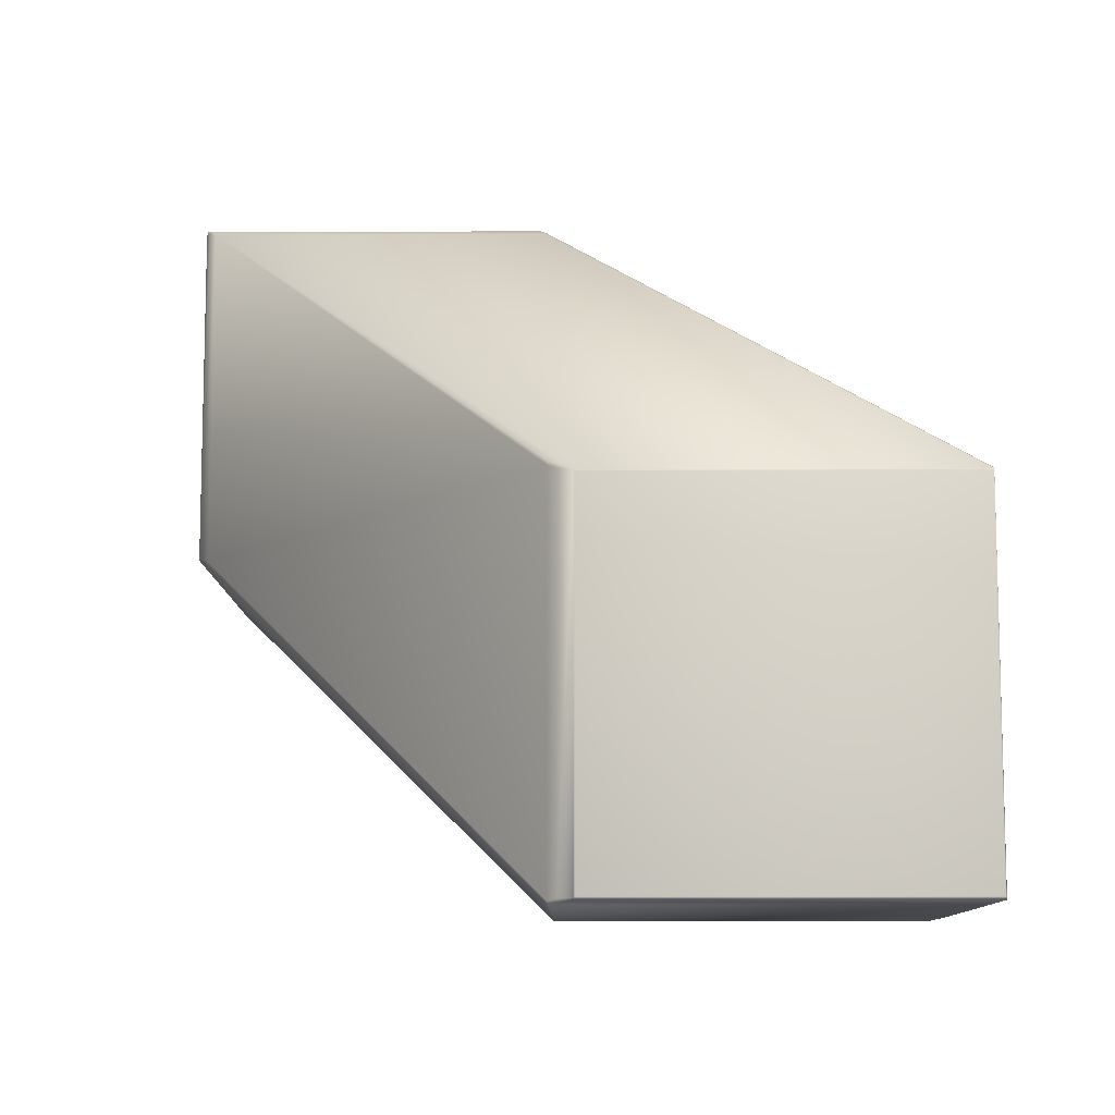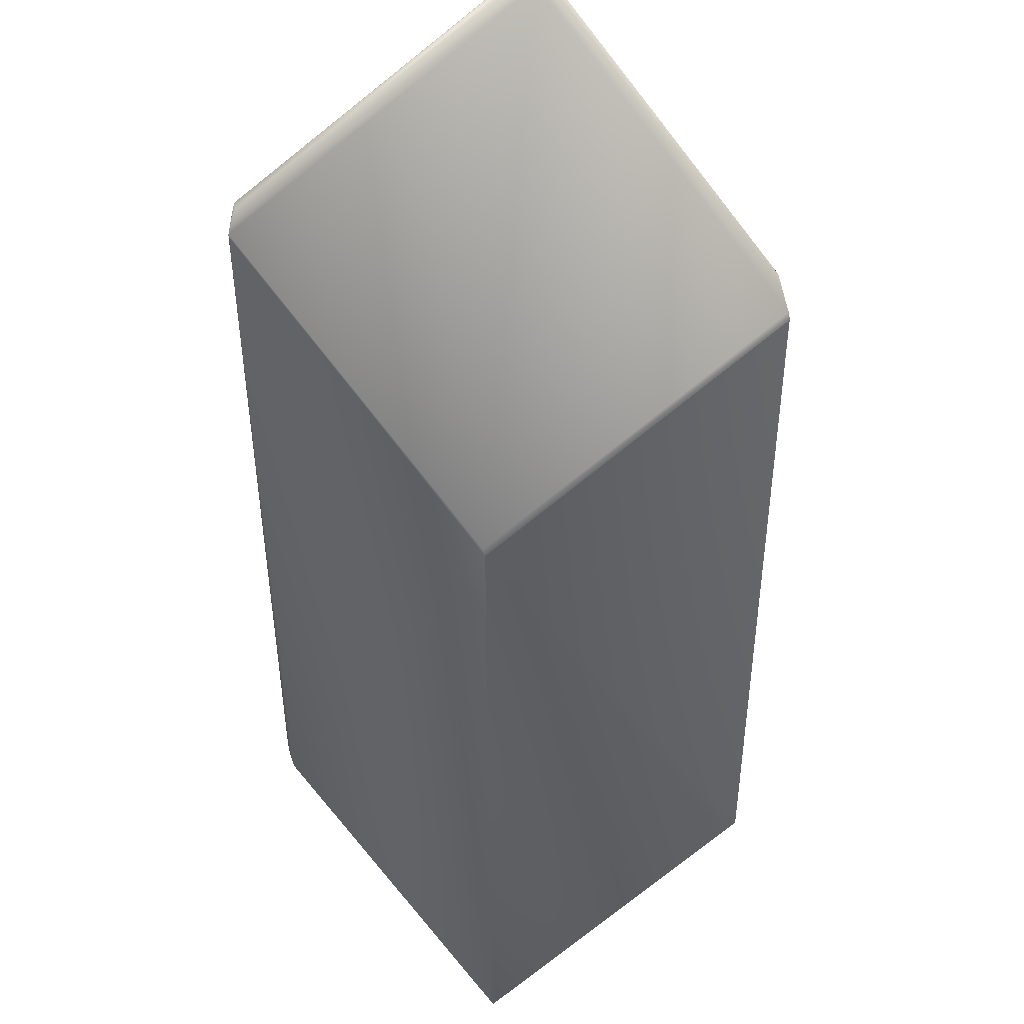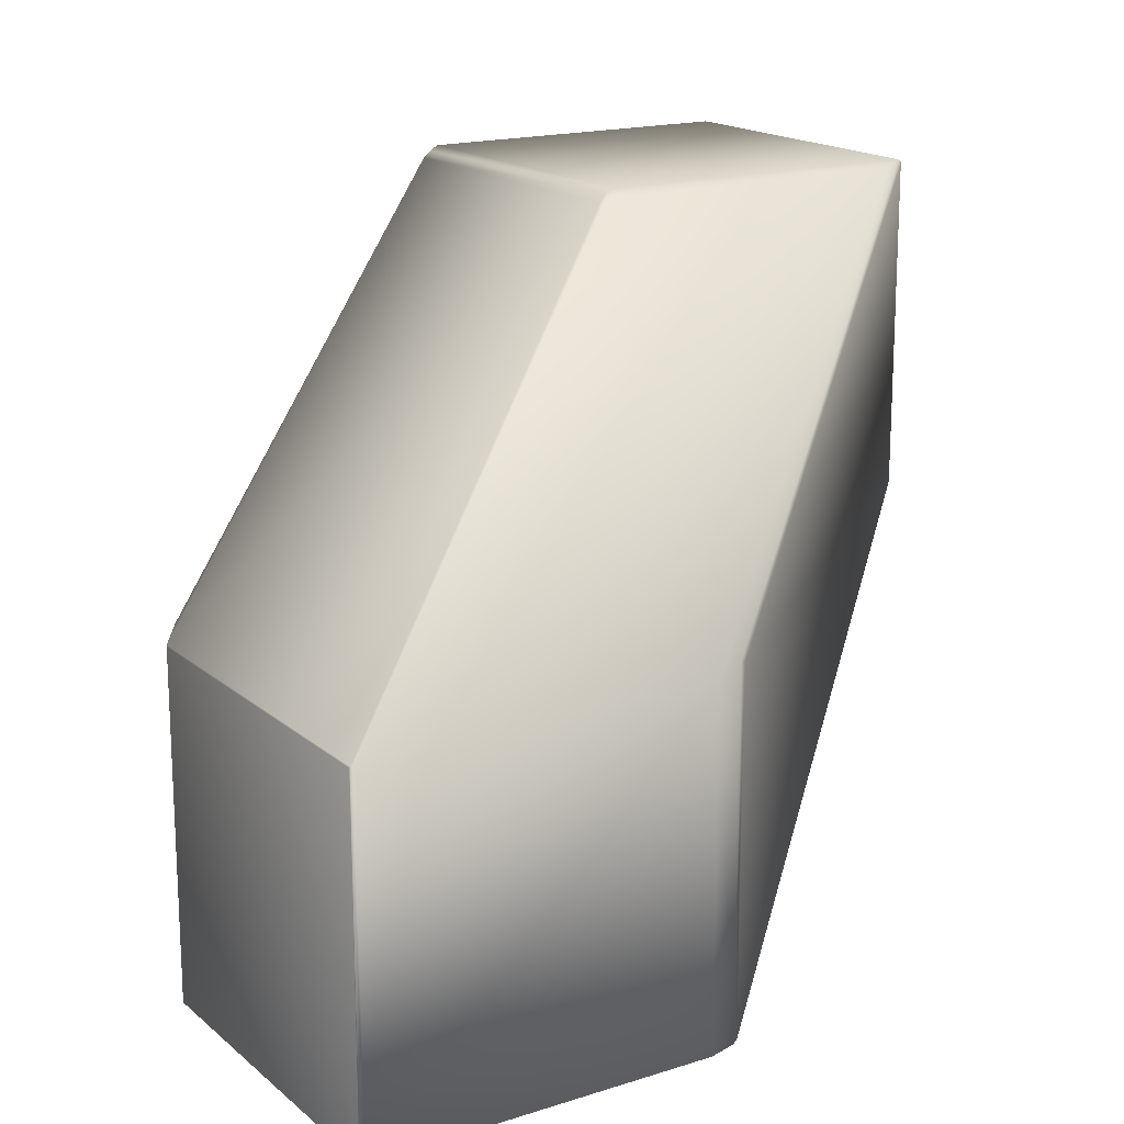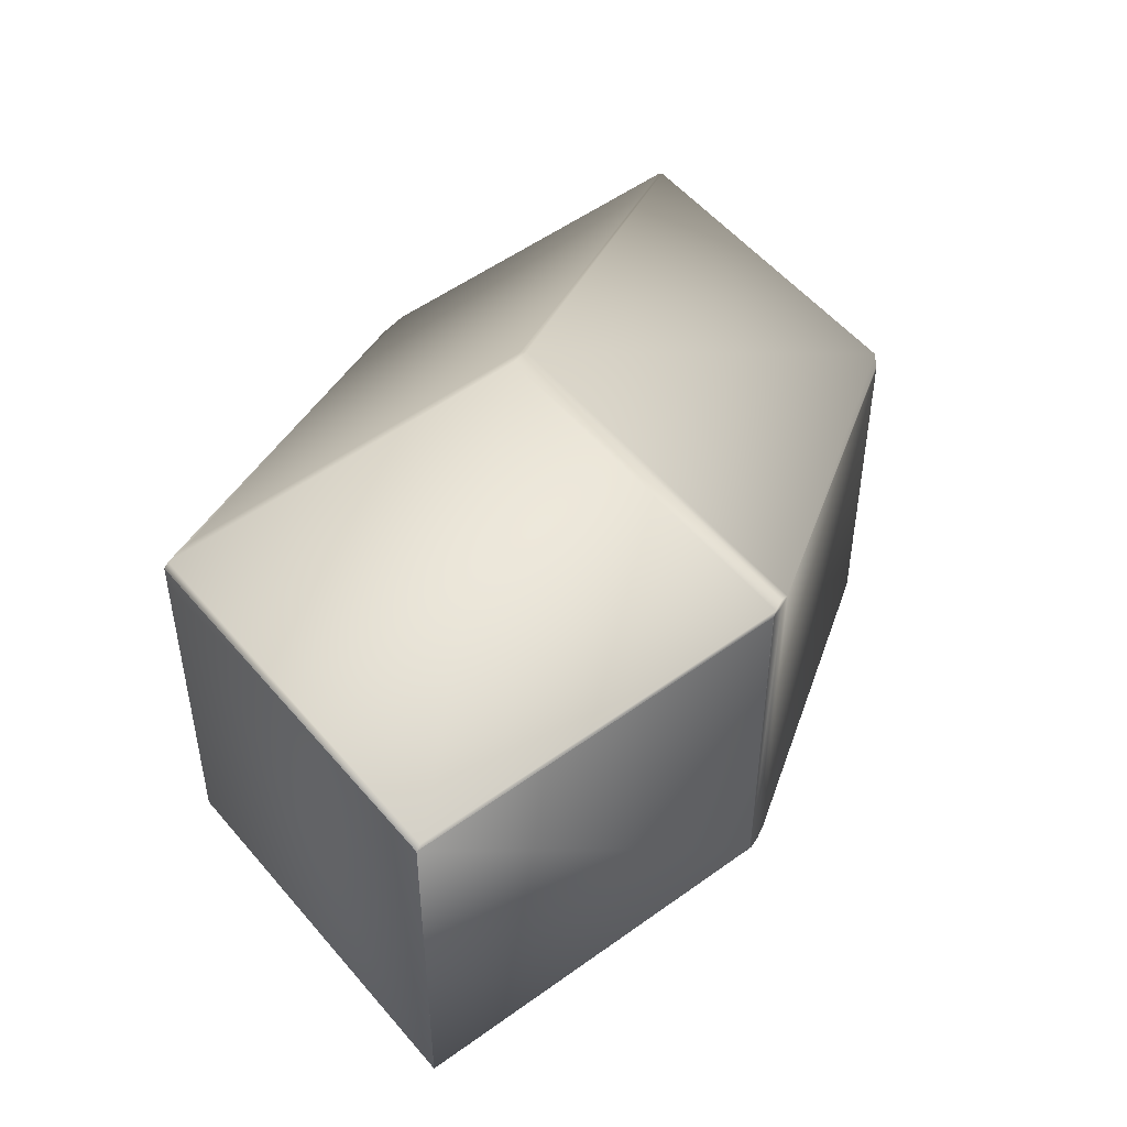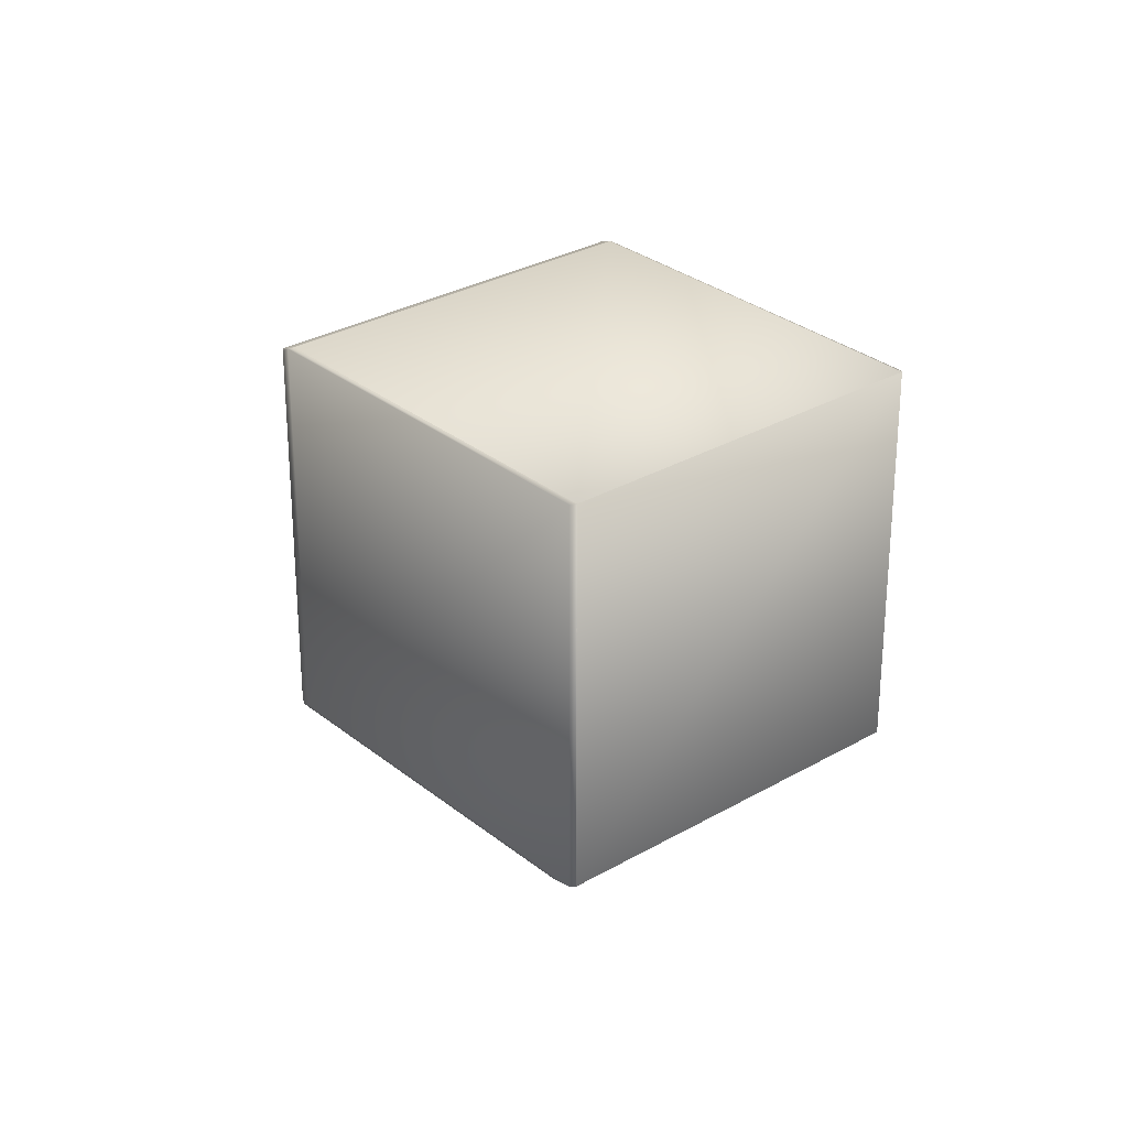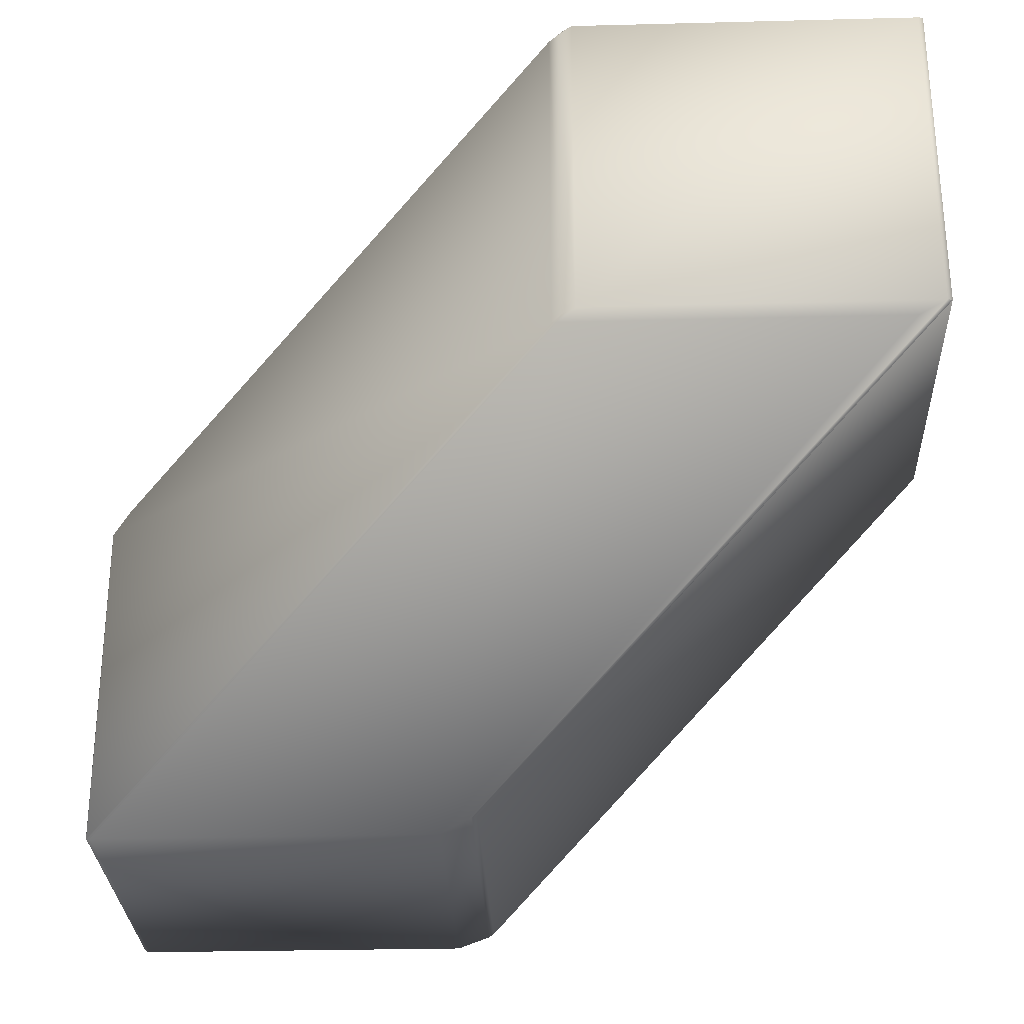
<metadata>
{"format":"obj","ext":"obj","renderer":"f3d","projection":"perspective","resolution":1024,"background":"white","views":[{"elev":-10.0,"azim":90.7,"up":"+Y"},{"elev":-79.7,"azim":128.3,"up":"+Y"},{"elev":17.2,"azim":147.6,"up":"+Y"},{"elev":51.6,"azim":-38.4,"up":"+Y"},{"elev":29.6,"azim":-130.5,"up":"+Z"},{"elev":-28.8,"azim":-177.8,"up":"+Z"}]}
</metadata>
<code>
v 0.2407 0.075 0.7106
v 0.2378 0.07685 0.7116
v 0.2368 0.07671 0.7128
v 0.2368 -0.02544 0.7128
v 0.2407 0.075 0.6093
v 0.2378 0.07685 0.6109
v 0.2407 -0.02672 0.7106
v 0.3777 -0.02653 0.6066
v 0.3834 -0.02883 0.6
v 0.378 -0.02557 0.6063
v 0.2338 0.07809 0.7139
v 0.2338 0.07809 0.6123
v 0.233 0.07714 0.7143
v 0.233 -0.02459 0.7143
v 0.233 0.07715 0.7143
v 0.2329 0.07715 0.7144
v 0.2329 0.07716 0.7144
v 0.2328 0.07716 0.7144
v 0.2328 0.07715 0.7144
v 0.2328 0.07715 0.7144
v 0.2328 0.07715 0.7144
v 0.1294 0.07809 0.7139
v 0.233 -0.02458 0.7143
v 0.2329 -0.02456 0.7144
v 0.2329 -0.02455 0.7144
v 0.2328 -0.02453 0.7144
v 0.2328 -0.02452 0.7144
v 0.2328 -0.02451 0.7144
v 0.2328 -0.0245 0.7144
v 0.2327 0.07715 0.7144
v 0.2327 -0.02449 0.7144
v 0.1279 0.07715 0.7144
v 0.1279 0.07715 0.7144
v 0.2388 0.07581 0.6089
v 0.3834 -0.02883 0.4967
v 0.1375 0.07581 0.6089
v 0.3822 -0.0284 0.4964
v 0.2776 -0.0284 0.4964
v 0.1294 0.07809 0.6123
v 0.2388 -0.02734 0.7113
v 0.377 -0.134 0.607
v 0.378 -0.1348 0.6063
v 0.3777 -0.1339 0.6066
v 0.2338 -0.02561 0.7139
v 0.3769 -0.134 0.607
v 0.1294 -0.02561 0.7139
v 0.2657 -0.134 0.607
v 0.3769 -0.134 0.607
v 0.128 -0.02451 0.7144
v 0.1279 -0.0245 0.7144
v 0.1279 -0.02449 0.7144
v 0.1279 0.07715 0.6127
v 0.1279 0.07714 0.7144
v 0.1279 -0.02449 0.7144
v 0.1279 0.07714 0.6127
v 0.2677 -0.02557 0.5004
v 0.128 0.07715 0.6126
v 0.128 0.07715 0.6126
v 0.1279 0.07715 0.6126
v 0.266 -0.02653 0.5012
v 0.1279 -0.0245 0.6126
v 0.1279 -0.02449 0.6127
v 0.1279 -0.02449 0.6127
v 0.2656 -0.134 0.607
v 0.128 -0.02451 0.6126
v 0.2657 -0.134 0.5016
v 0.2656 -0.134 0.5016
v 0.266 -0.1339 0.5012
v 0.2657 -0.134 0.5016
v 0.3836 -0.02921 0.5997
v 0.3834 -0.1335 0.6
v 0.3836 -0.02921 0.4969
v 0.3836 -0.1331 0.5997
v 0.3802 -0.02778 0.604
v 0.3802 -0.1333 0.604
v 0.3836 -0.1331 0.4969
v 0.3834 -0.1335 0.4967
v 0.3822 -0.1339 0.4964
v 0.3822 -0.1339 0.6003
v 0.378 -0.1348 0.5004
v 0.2677 -0.1348 0.6063
v 0.2776 -0.1339 0.4964
v 0.2677 -0.1348 0.5004
v 0.2657 -0.134 0.5016
f 1 2 3
f 1 3 4
f 1 5 6
f 1 6 2
f 1 7 8
f 1 4 7
f 1 9 5
f 1 10 9
f 1 8 10
f 2 11 3
f 2 6 12
f 2 12 11
f 3 11 13
f 3 13 14
f 3 14 4
f 11 15 13
f 11 16 15
f 11 17 16
f 11 18 17
f 11 19 18
f 11 20 19
f 11 21 20
f 11 12 22
f 11 22 21
f 13 15 23
f 13 23 14
f 15 16 24
f 15 24 23
f 16 17 25
f 16 25 24
f 17 18 26
f 17 26 25
f 18 19 27
f 18 27 26
f 19 20 28
f 19 28 27
f 20 21 29
f 20 29 28
f 21 30 31
f 21 31 29
f 21 22 32
f 21 32 30
f 30 32 33
f 30 33 31
f 5 34 6
f 5 9 35
f 5 35 34
f 34 12 6
f 34 36 12
f 34 35 37
f 34 37 38
f 34 38 36
f 12 36 39
f 12 39 22
f 7 40 41
f 7 4 40
f 7 42 43
f 7 43 8
f 7 41 42
f 40 4 44
f 40 44 45
f 40 45 41
f 4 14 44
f 44 14 23
f 44 23 24
f 44 24 25
f 44 25 26
f 44 26 27
f 44 27 28
f 44 28 46
f 44 46 47
f 44 48 45
f 44 47 48
f 28 29 49
f 28 49 46
f 29 31 50
f 29 50 49
f 31 33 51
f 31 51 50
f 22 33 32
f 22 39 52
f 22 52 33
f 33 53 54
f 33 52 55
f 33 55 53
f 33 54 51
f 53 55 54
f 36 38 56
f 36 56 39
f 39 57 58
f 39 58 59
f 39 59 52
f 39 56 57
f 57 56 58
f 58 56 60
f 58 60 59
f 59 61 62
f 59 62 52
f 59 60 61
f 52 62 63
f 52 63 55
f 55 63 54
f 46 49 64
f 46 64 47
f 49 50 61
f 49 65 64
f 49 61 65
f 50 51 62
f 50 62 61
f 51 54 63
f 51 63 62
f 65 61 66
f 65 66 67
f 65 67 64
f 61 60 68
f 61 68 69
f 61 69 66
f 70 9 71
f 70 72 35
f 70 35 9
f 70 73 72
f 70 71 73
f 9 74 75
f 9 10 74
f 9 75 71
f 74 10 8
f 74 8 43
f 74 43 75
f 72 73 76
f 72 76 77
f 72 77 35
f 35 77 78
f 35 78 37
f 37 78 38
f 73 71 77
f 73 77 76
f 71 79 78
f 71 75 42
f 71 42 79
f 71 78 77
f 79 42 80
f 79 80 78
f 75 43 42
f 42 41 45
f 42 45 48
f 42 48 81
f 42 81 80
f 48 47 81
f 78 80 82
f 78 82 38
f 80 81 83
f 80 83 82
f 38 82 83
f 38 83 56
f 56 83 60
f 60 83 68
f 81 47 66
f 81 66 83
f 47 64 67
f 47 67 66
f 83 84 68
f 83 69 84
f 83 66 69
f 68 84 69

</code>
